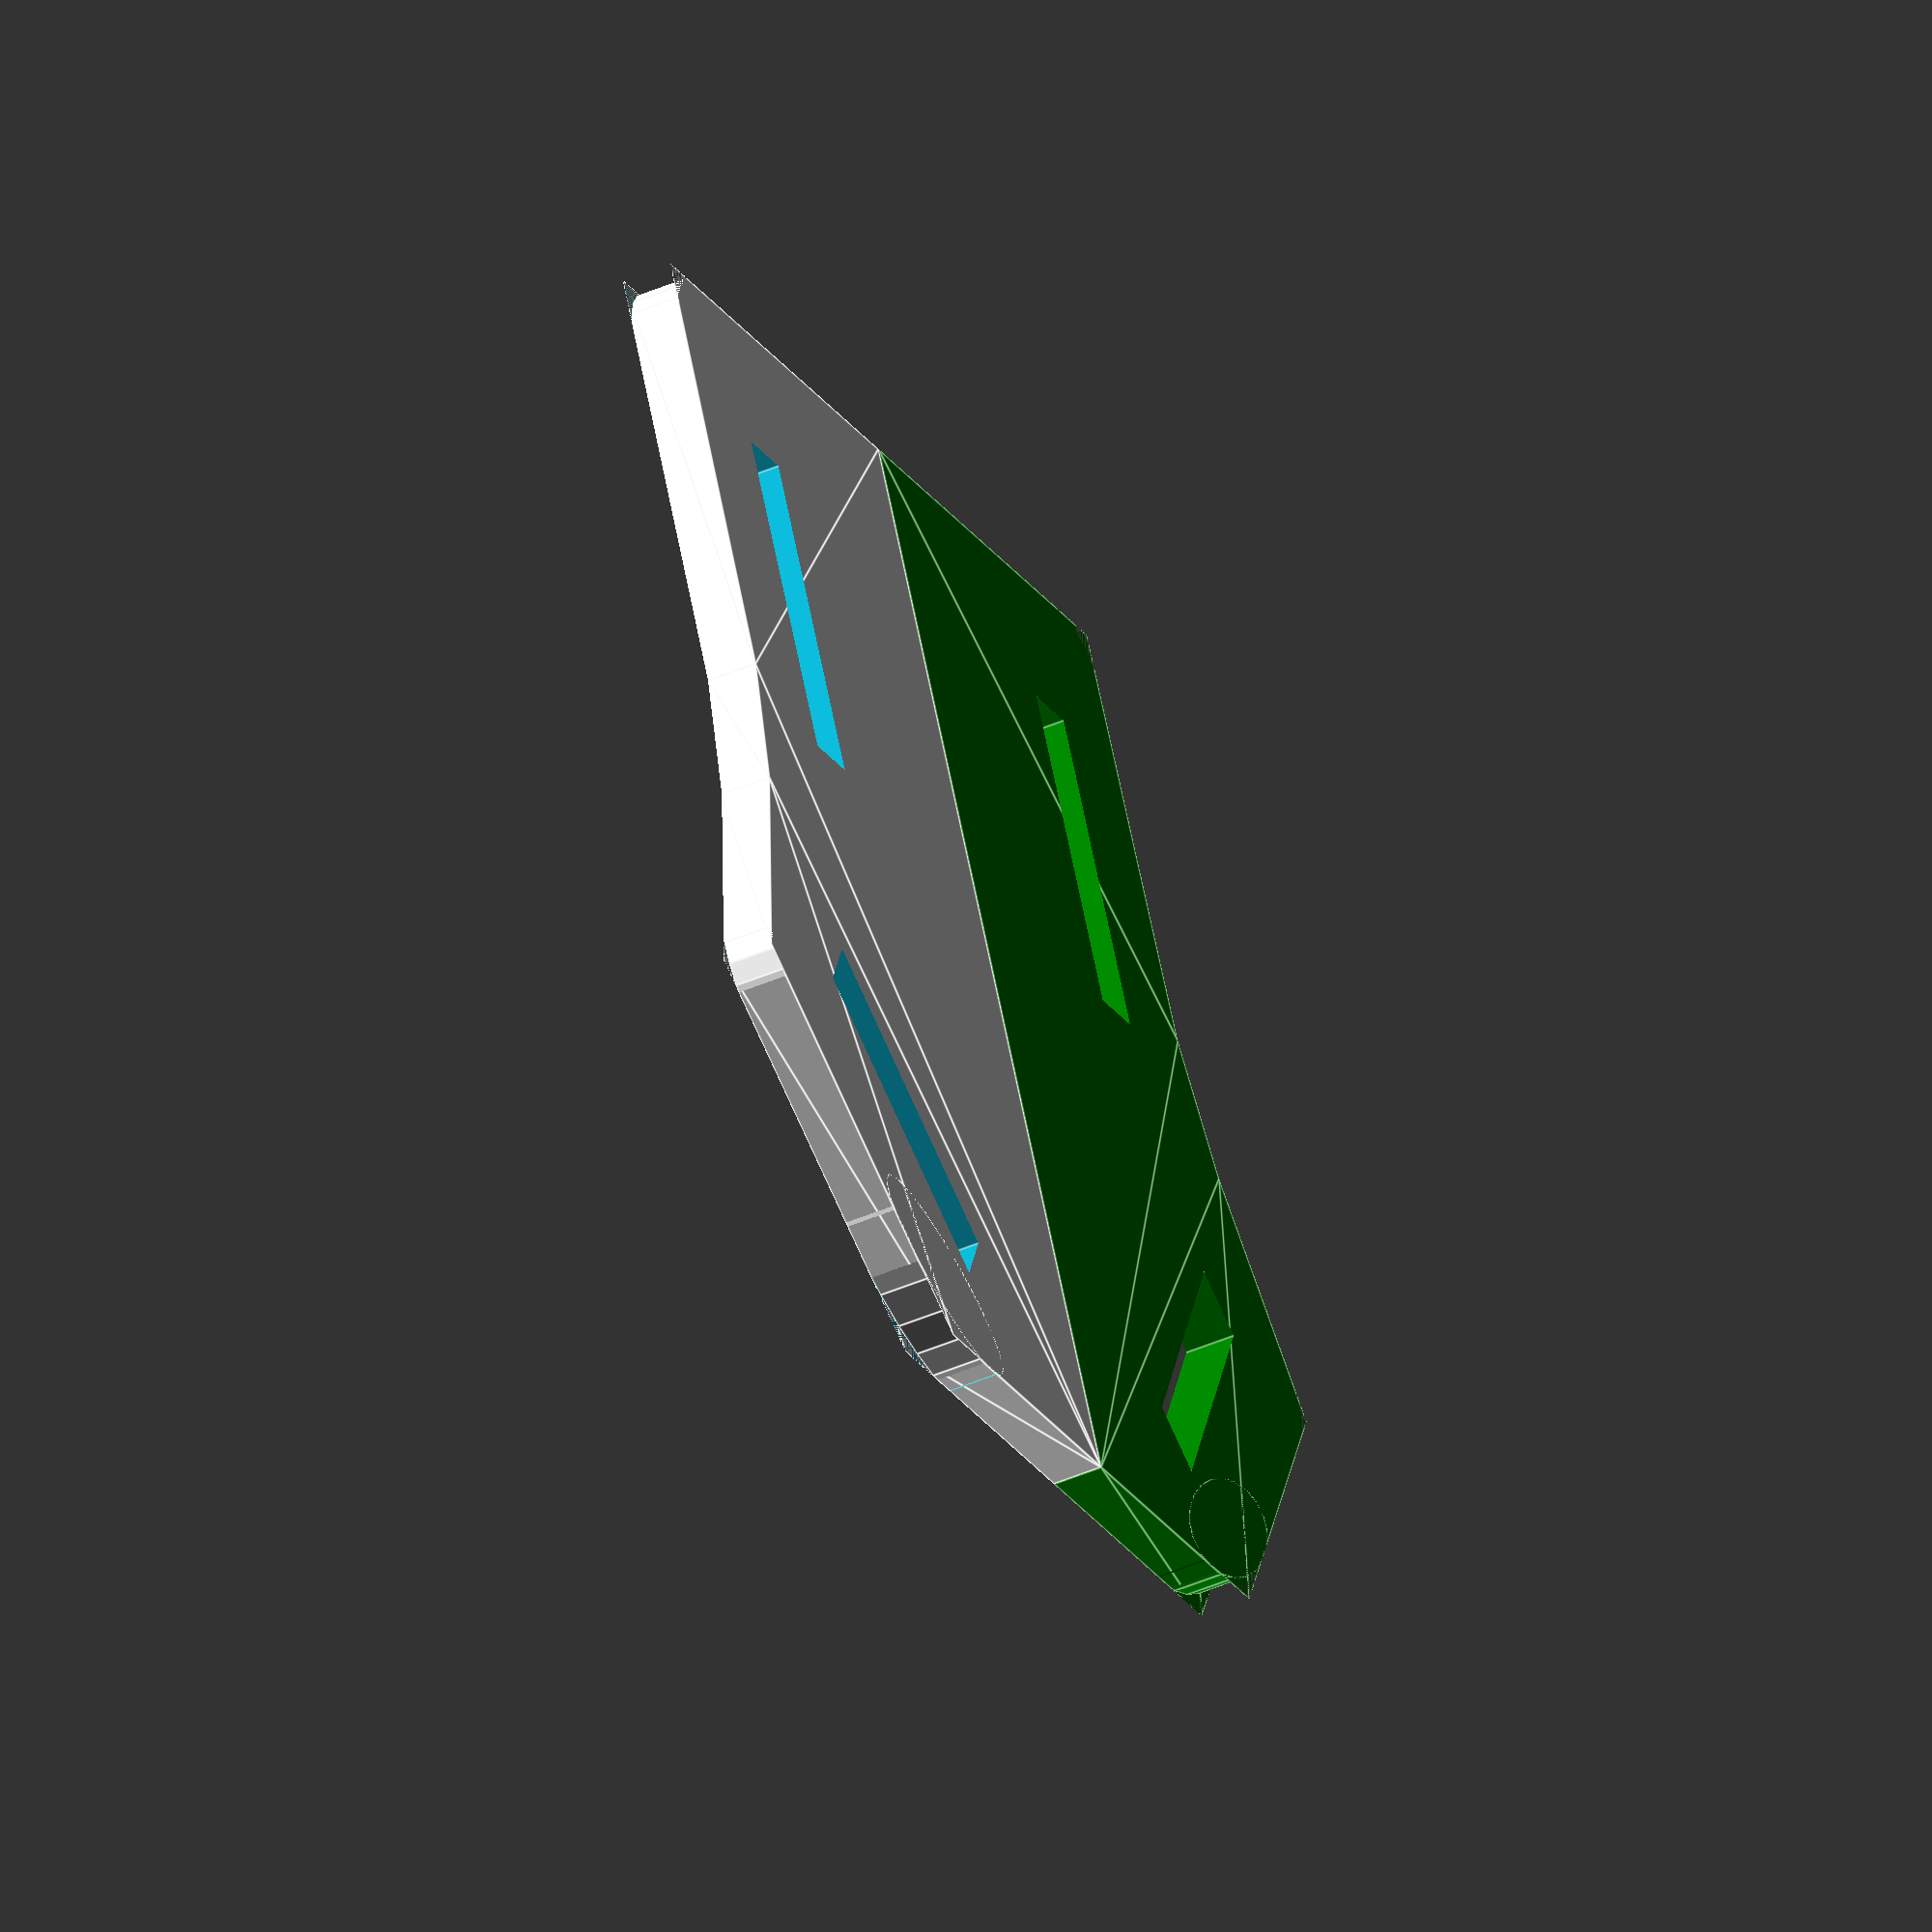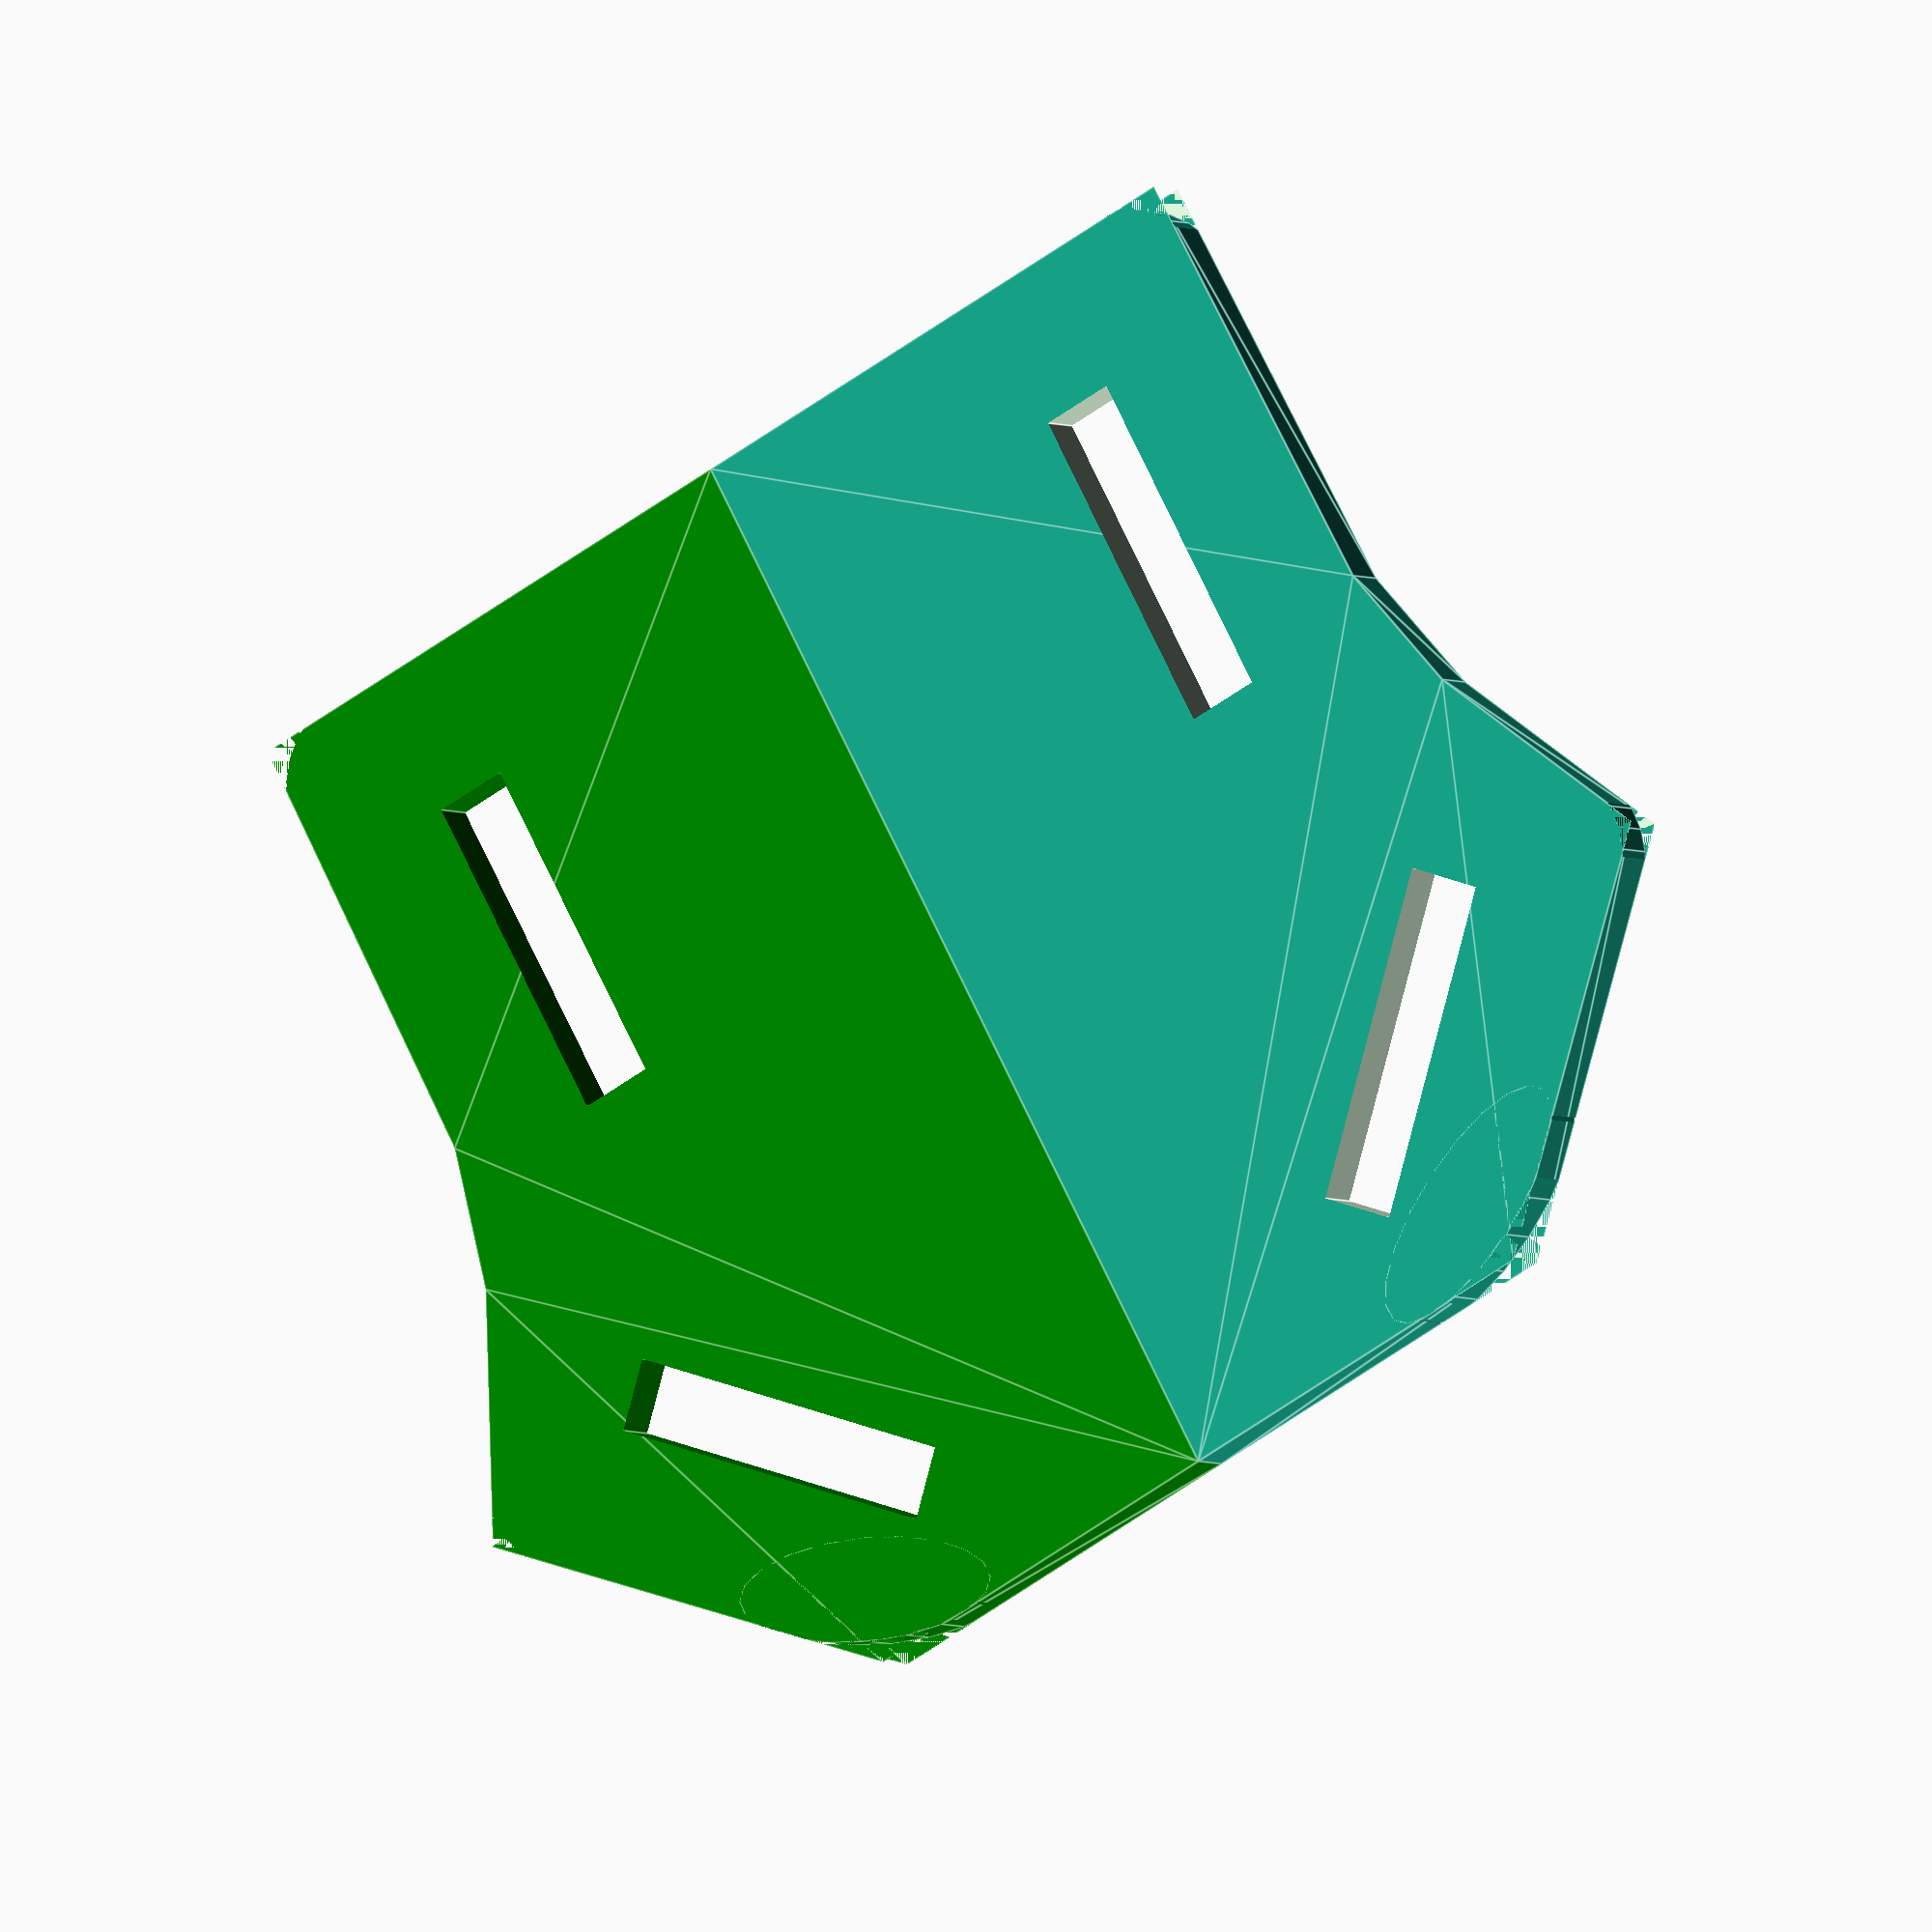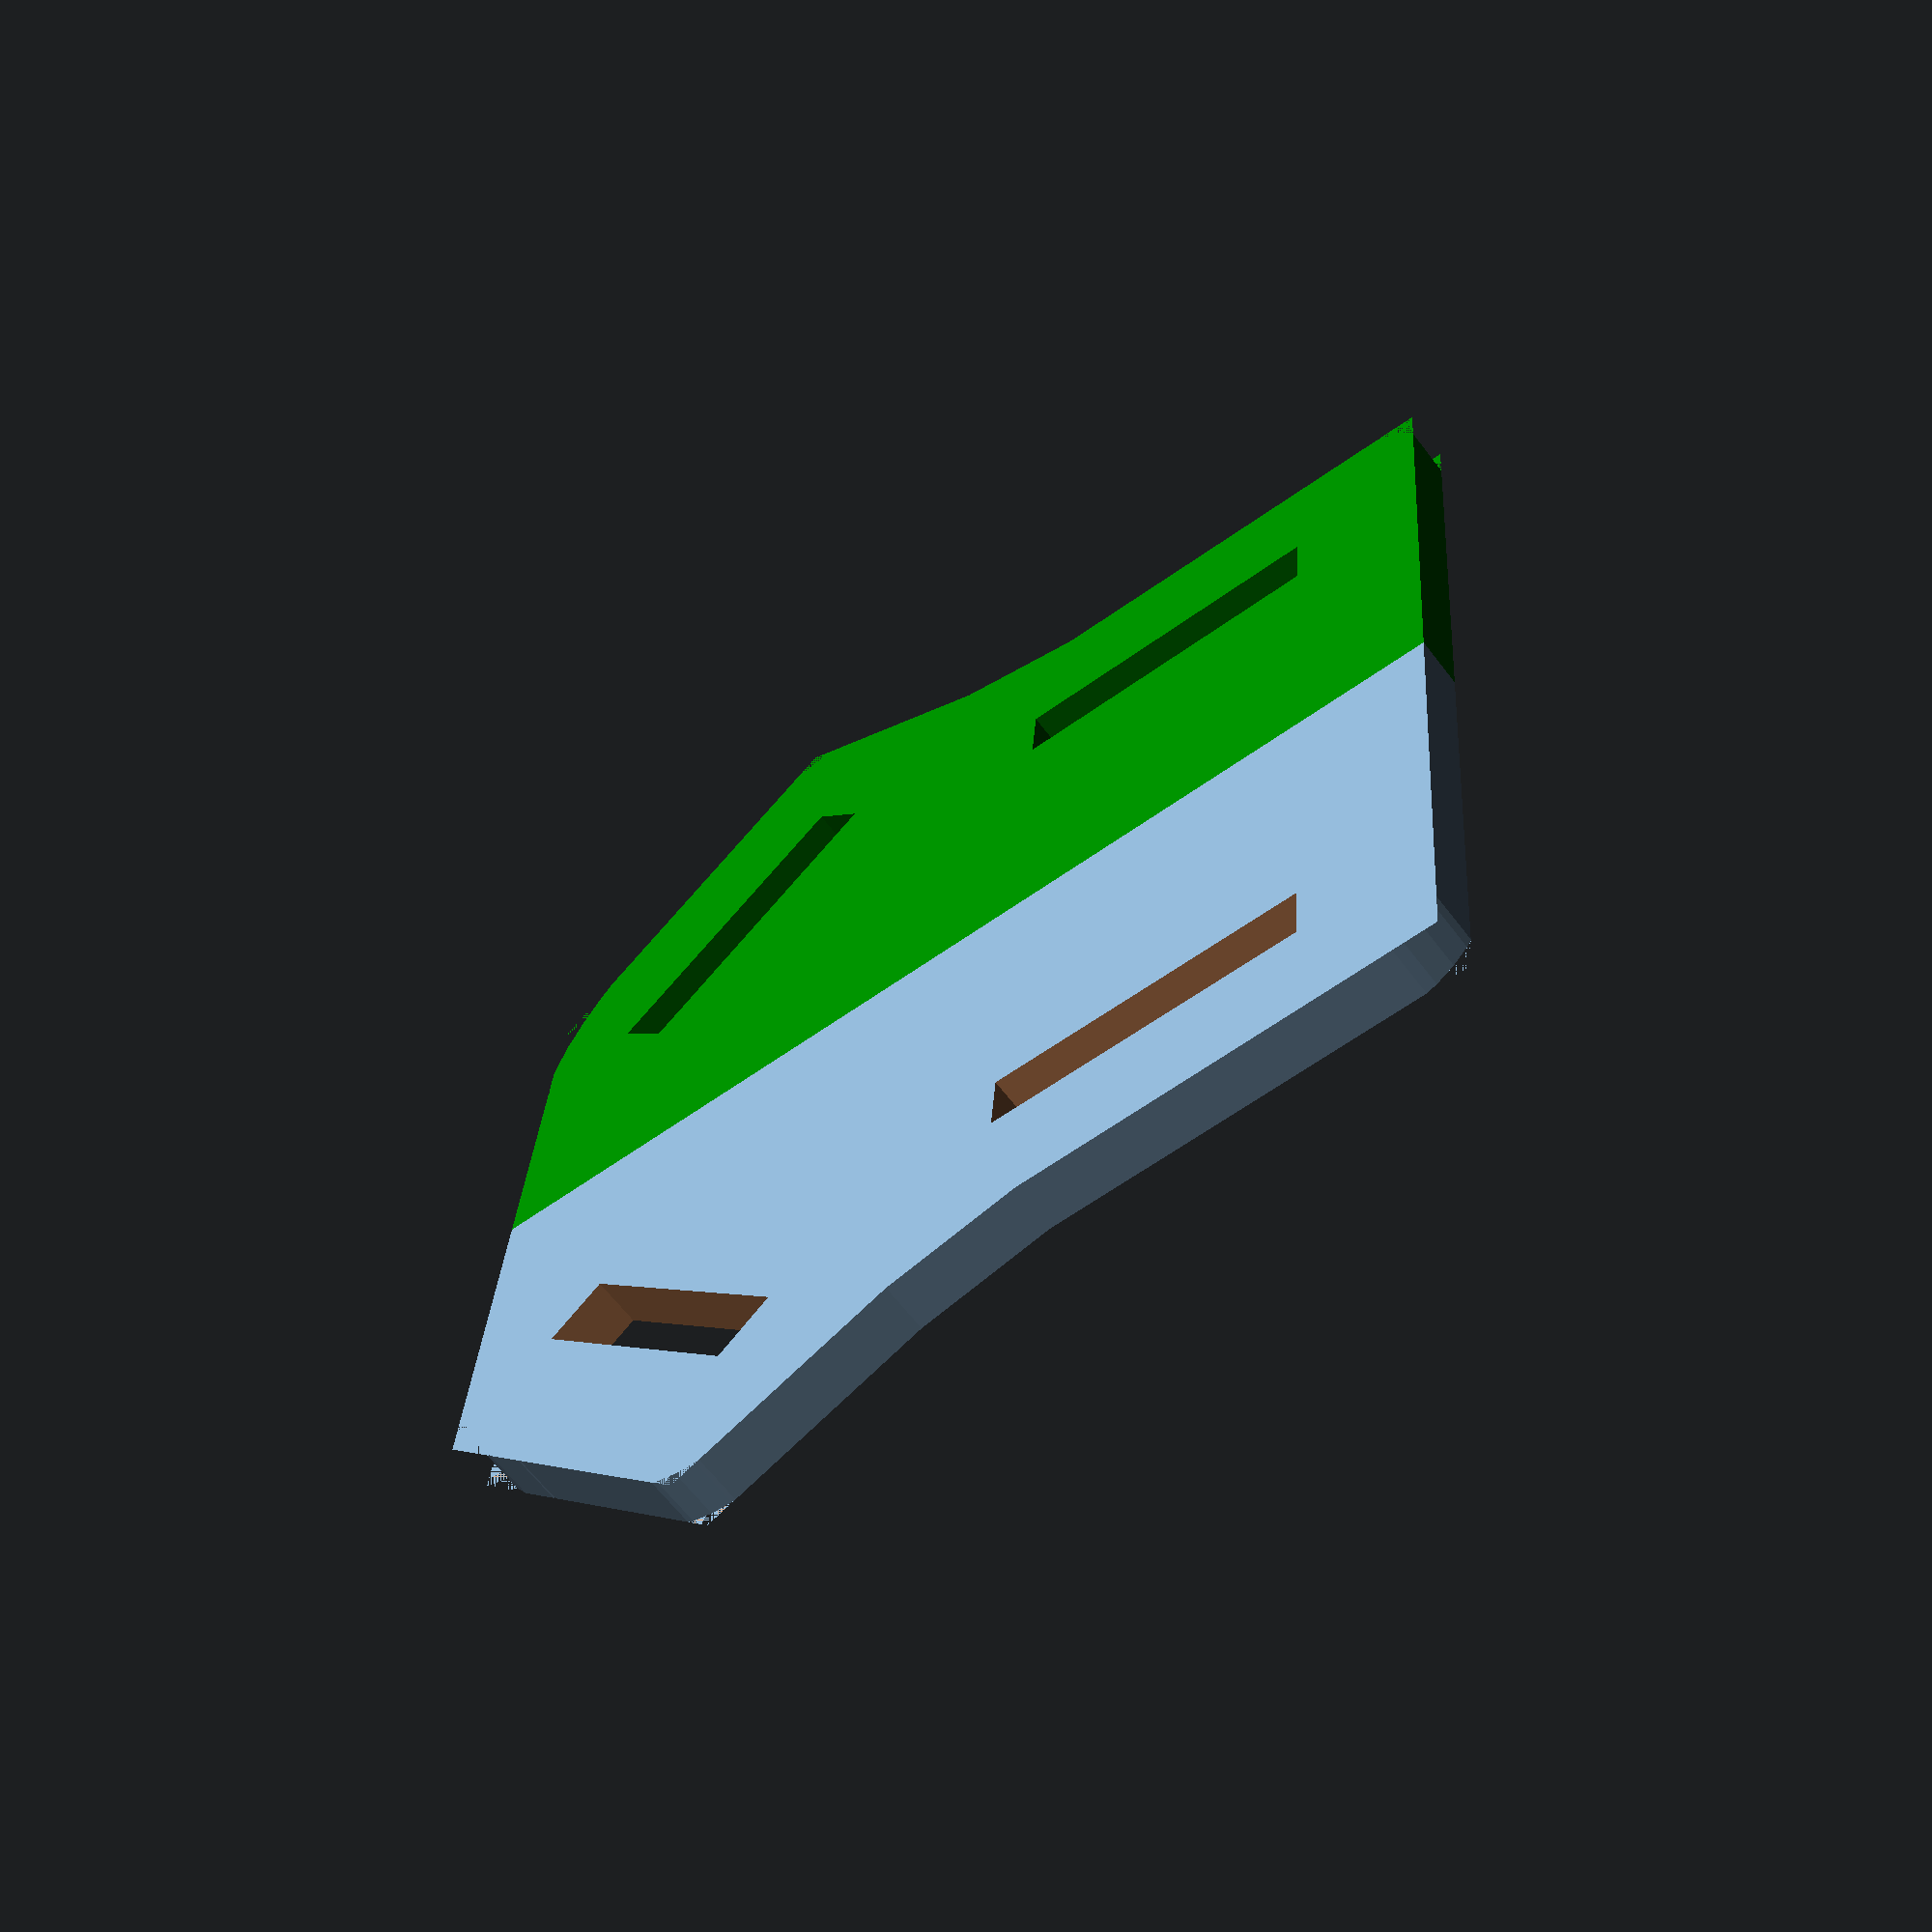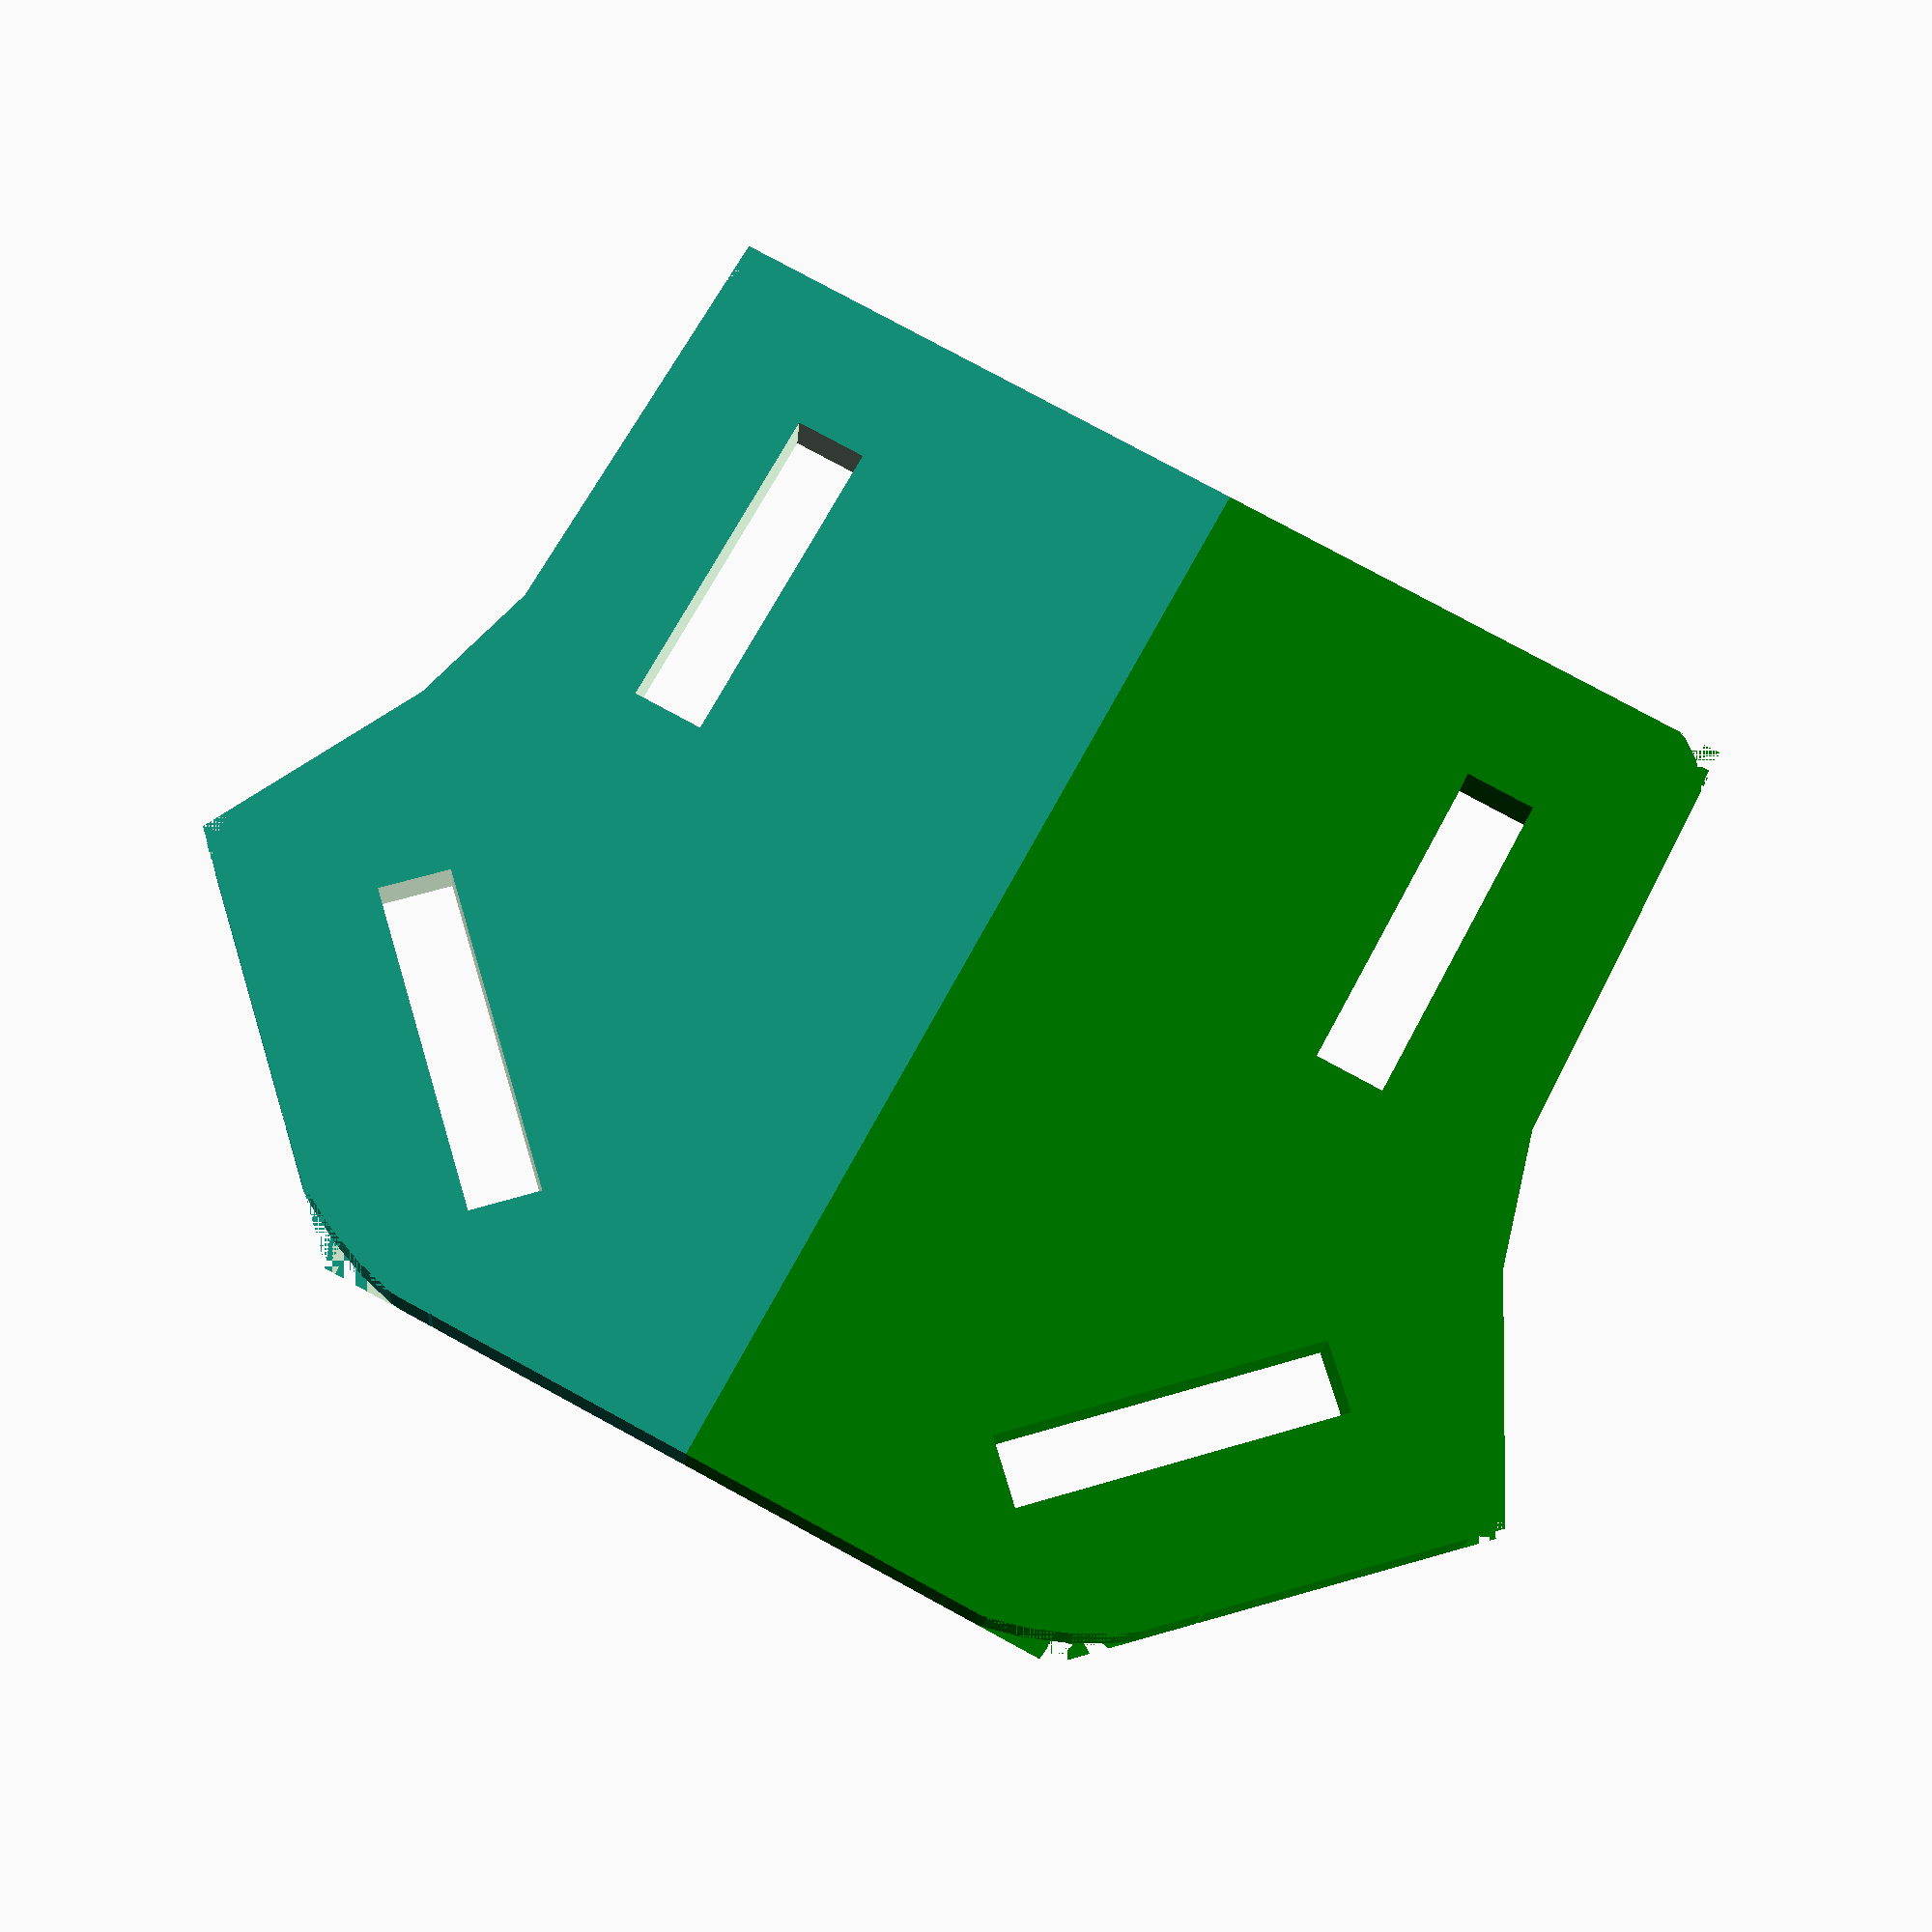
<openscad>
$fn=20;
h=3.5;

module polowka_2D() {
translate([-76/2,0,0]) polygon(points=[[76/2,0], [76,0], [76.5, 30.5], [79, 40],
						 [86.8,55.5], [65,77], [76/2,77]]);
}

module corner(x, y=0) {
difference() {
	resize([x+2,y,0]) cylinder(r=x/2, h=h);
	resize([0,y+2,0]) translate([(x/2)/2,0,0]) cylinder(r=x/2, h=h);
}
}

module polowka_3D() {
	difference() {
		linear_extrude(height=h) polowka_2D();
		translate([35.5,2.5,0]) rotate([0,0,90+45]) corner(7,8);
		translate([46,55,0]) rotate([0,0,190]) corner(7,8);
		translate([26.6,73.6,0]) rotate([0,0,-115]) corner(7,17);
		translate([23.5,10,-1]) cube([5,23,10]);
		translate([33,50,-1]) rotate([0,0,45]) cube([5,23,10]);
	}
}

color("green") polowka_3D();
mirror([1,0,0]) polowka_3D();

</openscad>
<views>
elev=50.8 azim=207.8 roll=114.6 proj=o view=edges
elev=3.3 azim=151.5 roll=27.0 proj=o view=edges
elev=63.9 azim=274.4 roll=37.3 proj=p view=wireframe
elev=17.7 azim=151.8 roll=175.9 proj=p view=solid
</views>
